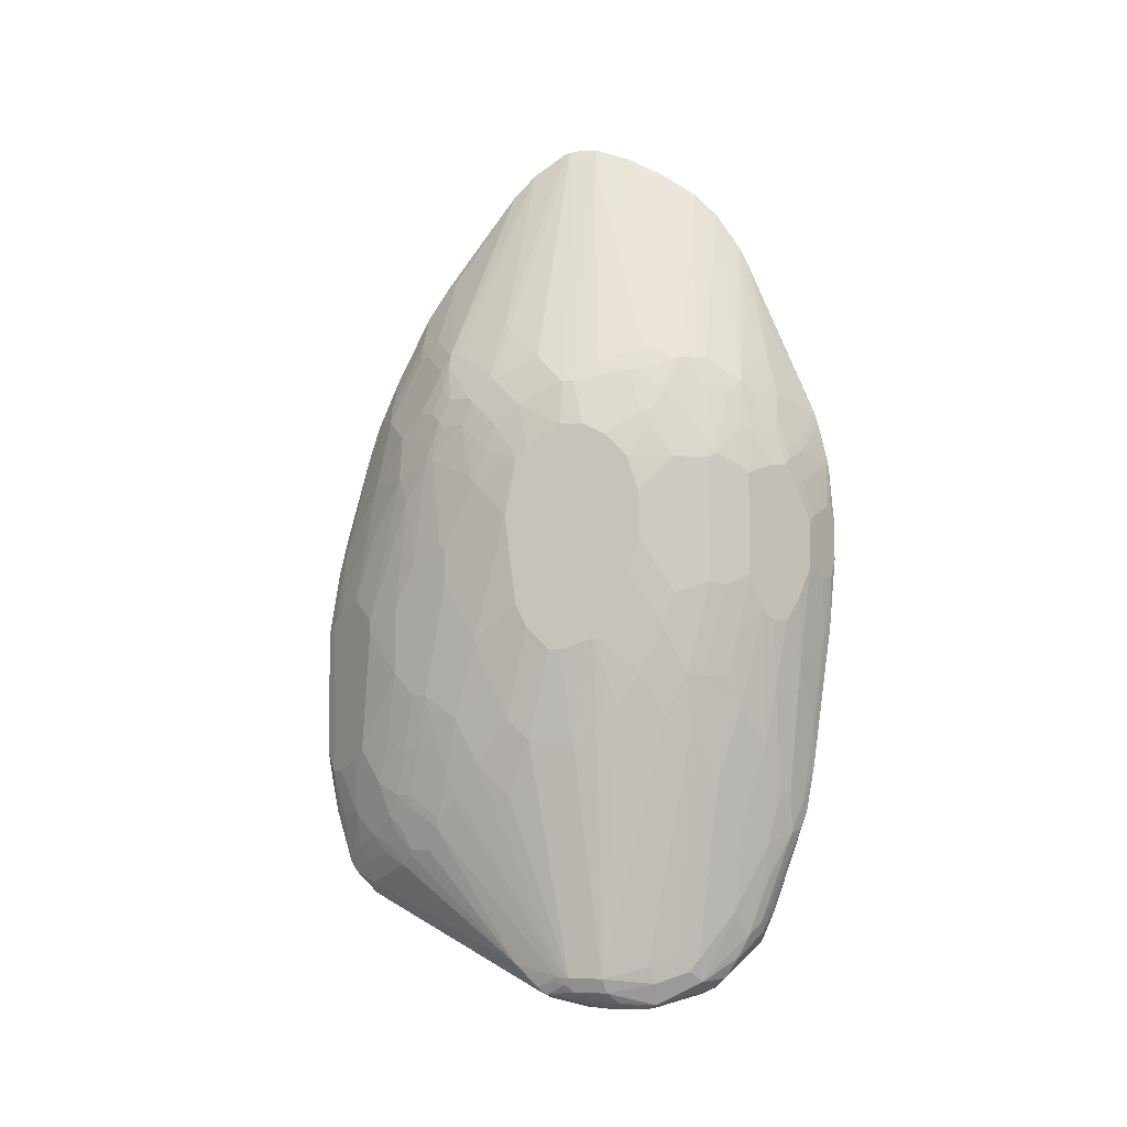
<metadata>
{"format":"obj","ext":"obj","renderer":"f3d","projection":"perspective","resolution":1024,"background":"white","views":[{"elev":-4.3,"azim":-78.8,"up":"+Y"}]}
</metadata>
<code>
v -0.3307 -0.1032 0.4415
v -0.3307 -0.04328 0.4415
v -0.3919 -0.1075 0.4109
v -0.354 -0.1264 0.4298
v -0.3414 -0.1327 0.4361
v -0.3307 -0.2234 0.432
v -0.3414 -0.01904 0.4361
v -0.354 -0.01279 0.4298
v -0.3919 -0.03168 0.4109
v -0.3307 0.06098 0.432
v -0.4046 -0.12 0.4045
v -0.3666 -0.1391 0.4235
v -0.3477 -0.2338 0.4235
v -0.3307 -0.3077 0.4215
v -0.335 0.06307 0.4298
v -0.4046 -0.04432 0.4045
v -0.373 0.04418 0.4109
v -0.4109 0.02514 0.3919
v -0.3307 0.06827 0.4304
v -0.4235 -0.177 0.3855
v -0.4046 -0.2908 0.3855
v -0.3856 -0.2149 0.4045
v -0.3477 -0.3855 0.4045
v -0.3307 -0.4595 0.4025
v -0.3307 0.1058 0.4217
v -0.3307 0.1359 0.4146
v -0.3919 0.0821 0.3919
v -0.4235 0.01249 0.3855
v -0.4299 0.06307 0.373
v -0.4425 -0.2149 0.3666
v -0.4046 -0.5184 0.3476
v -0.3856 -0.4993 0.3666
v -0.3856 -0.3666 0.3855
v -0.3477 -0.5184 0.3855
v -0.3319 -0.5404 0.3888
v -0.3307 -0.5392 0.3893
v -0.3307 0.156 0.4083
v -0.3319 0.1563 0.4077
v -0.3888 0.09951 0.3888
v -0.4425 0.05042 0.3666
v -0.4267 0.08047 0.3697
v -0.4299 0.12 0.354
v -0.4804 -0.1959 0.3287
v -0.4614 -0.2149 0.3476
v -0.4425 -0.3287 0.3476
v -0.4425 -0.4235 0.3287
v -0.4046 -0.5942 0.3287
v -0.3666 -0.5752 0.3666
v -0.3414 -0.5689 0.3792
v -0.3307 -0.5961 0.3703
v -0.3307 0.4212 0.2951
v -0.3698 0.1374 0.3888
v -0.3509 0.308 0.3318
v -0.3888 0.2512 0.3318
v -0.4077 0.1754 0.3508
v -0.4267 0.1374 0.3508
v -0.4614 0.05042 0.3476
v -0.4994 0.03153 0.3097
v -0.4425 0.1074 0.3476
v -0.4804 0.1074 0.3097
v -0.4994 -0.2338 0.2907
v -0.4804 -0.3666 0.2907
v -0.4994 -0.1391 0.3097
v -0.4425 -0.5563 0.2907
v -0.4235 -0.708 0.2718
v -0.3888 -0.6921 0.3128
v -0.3856 -0.651 0.3287
v -0.3856 -0.708 0.3097
v -0.3825 -0.7238 0.3065
v -0.3698 -0.6732 0.3318
v -0.3698 -0.73 0.3128
v -0.3509 -0.7491 0.3128
v -0.3319 -0.7111 0.3318
v -0.3307 -0.7099 0.3324
v -0.3307 0.458 0.2773
v -0.3888 0.3271 0.2939
v -0.4646 0.1943 0.2939
v -0.5057 0.04418 0.297
v -0.531 0.05682 0.2465
v -0.512 0.03778 0.2844
v -0.4836 0.1374 0.2939
v -0.4867 0.12 0.297
v -0.4994 -0.3097 0.2718
v -0.5183 -0.158 0.2718
v -0.4994 -0.3666 0.2528
v -0.4804 -0.4804 0.2528
v -0.512 -0.1327 0.2844
v -0.531 -0.1517 0.2465
v -0.4425 -0.7839 0.2149
v -0.4267 -0.8249 0.218
v -0.3888 -0.7491 0.2939
v -0.3888 -0.787 0.2749
v -0.3445 -0.7617 0.3065
v -0.3307 -0.7644 0.3093
v -0.3307 -0.7379 0.3207
v -0.3307 0.5149 0.2394
v -0.3319 0.4598 0.2749
v -0.3319 0.5167 0.237
v -0.4836 0.2322 0.237
v -0.4836 0.1754 0.2749
v -0.5247 0.06307 0.2591
v -0.5263 0.07809 0.2465
v -0.5263 0.1351 0.2086
v -0.5499 0.05682 0.1896
v -0.5215 0.08047 0.256
v -0.5183 -0.3097 0.2339
v -0.4994 -0.4235 0.2339
v -0.512 -0.4172 0.2086
v -0.5499 -0.1706 0.1896
v -0.531 -0.3034 0.2086
v -0.4457 -0.8059 0.1991
v -0.4394 -0.7996 0.2117
v -0.4457 -0.8249 0.1801
v -0.4457 -0.8628 0.1422
v -0.4235 -0.8407 0.1959
v -0.3888 -0.8438 0.218
v -0.3856 -0.8218 0.2528
v -0.3825 -0.7996 0.2686
v -0.3477 -0.7839 0.2907
v -0.3307 -0.7839 0.2907
v -0.3307 0.5529 0.2015
v -0.3319 0.5546 0.1991
v -0.4836 0.2512 0.218
v -0.5025 0.2322 0.1991
v -0.5025 0.1754 0.237
v -0.5073 0.173 0.2276
v -0.531 0.1706 0.1706
v -0.5452 0.1351 0.1516
v -0.5073 0.2298 0.1896
v -0.5247 0.1769 0.1833
v -0.5499 0.1136 0.1516
v -0.5689 0.05682 0.1137
v -0.5689 -0.0001484 0.1327
v -0.512 -0.4551 0.1896
v -0.4741 -0.7965 0.1327
v -0.4551 -0.7775 0.1896
v -0.5499 -0.2276 0.1706
v -0.5689 -0.07601 0.1327
v -0.531 -0.3414 0.1896
v -0.4646 -0.8249 0.1422
v -0.4804 -0.8407 0.06321
v -0.4614 -0.8597 0.08217
v -0.4488 -0.866 0.1074
v -0.4362 -0.8724 0.1137
v -0.4172 -0.8724 0.1327
v -0.3603 -0.8533 0.2086
v -0.3666 -0.8407 0.2339
v -0.3825 -0.8376 0.2307
v -0.3307 -0.8218 0.2528
v -0.3307 0.5576 0.1967
v -0.3319 0.5926 0.1422
v -0.3366 0.5523 0.1896
v -0.5499 0.1327 0.1327
v -0.5263 0.2109 0.1327
v -0.531 0.2085 0.1137
v -0.5073 0.2488 0.1516
v -0.3366 0.5902 0.1327
v -0.5689 0.09475 0.07579
v -0.4931 -0.8154 0.05683
v -0.531 -0.3793 0.1706
v -0.5499 -0.3034 0.1327
v -0.5689 -0.1327 0.1137
v -0.4804 -0.8407 0.006236
v -0.4614 -0.8597 0.06321
v -0.4362 -0.8724 0.05683
v -0.3603 -0.8724 0.1327
v -0.3951 -0.8691 0.1485
v -0.3307 -0.8533 0.1896
v -0.3307 -0.8509 0.1991
v -0.354 -0.8471 0.2212
v -0.3366 -0.8438 0.218
v -0.3307 -0.8362 0.2276
v -0.3307 0.5956 0.1398
v -0.3307 0.6063 0.1196
v -0.512 0.2465 0.1327
v -0.531 0.2274 0.05683
v -0.5499 0.1895 0.01891
v -0.5499 0.1706 0.05683
v -0.3366 0.6091 0.09475
v -0.3307 0.6281 0.07579
v -0.4994 0.2717 0.1327
v -0.3307 0.6092 0.1137
v -0.5689 0.1136 0.03787
v -0.4931 -0.8154 -5.369e-05
v -0.5499 -0.3602 0.09475
v -0.5499 -0.3793 0.07579
v -0.5499 -0.3982 0.05683
v -0.5499 -0.4172 0.01891
v -0.5689 -0.2465 0.05683
v -0.4678 -0.8471 -0.04417
v -0.4867 -0.828 -0.006344
v -0.4488 -0.866 0.05054
v -0.4551 -0.8533 -0.03788
v -0.4172 -0.8724 0.01891
v -0.3603 -0.8724 0.1137
v -0.335 -0.8597 0.1327
v -0.3307 -0.8575 0.1327
v -0.3307 -0.848 0.2063
v -0.3307 0.6472 0.01891
v -0.3414 0.6257 0.01891
v -0.5499 0.1895 -5.369e-05
v -0.5689 0.1136 -5.369e-05
v -0.4931 -0.7965 -0.01892
v -0.4883 -0.8154 -0.02126
v -0.5499 -0.4172 -0.05684
v -0.531 -0.512 -0.09477
v -0.531 -0.4931 -0.1137
v -0.531 -0.4551 -0.1516
v -0.5689 -0.2655 -5.369e-05
v -0.4836 -0.8249 -0.02369
v -0.4693 -0.8344 -0.05918
v -0.4646 -0.8438 -0.05208
v -0.4551 -0.8407 -0.06313
v -0.4551 -0.8471 -0.05055
v -0.3307 -0.6933 -0.3834
v -0.3983 -0.8533 -0.03788
v -0.3983 -0.8724 0.01891
v -0.3888 -0.8676 0.009471
v -0.3509 -0.8676 0.1043
v -0.335 -0.8597 0.1137
v -0.3307 -0.8575 0.1137
v -0.3307 0.6472 -0.01892
v -0.3366 0.6353 -0.02836
v -0.3414 0.6257 -0.01892
v -0.5452 0.199 -0.009489
v -0.5452 0.1801 -0.04741
v -0.5499 0.1706 -0.03788
v -0.5499 0.1516 -0.0758
v -0.5689 0.07571 -0.05684
v -0.5073 -0.531 -0.192
v -0.512 -0.512 -0.1896
v -0.4883 -0.5689 -0.2299
v -0.4693 -0.7965 -0.09719
v -0.5689 -0.2655 -0.01892
v -0.5499 -0.3793 -0.09477
v -0.531 -0.3793 -0.1896
v -0.3509 -0.6732 -0.384
v -0.3319 -0.6921 -0.384
v -0.3307 -0.704 -0.3579
v -0.3888 -0.8486 -0.04741
v -0.3307 -0.6744 -0.4024
v -0.3509 -0.8486 0.009471
v -0.3509 -0.8297 -0.06637
v -0.3307 -0.8288 -0.02962
v -0.3414 -0.8605 0.09475
v -0.3307 0.6431 -0.03627
v -0.4883 0.2939 -0.1043
v -0.5263 0.2369 -0.04741
v -0.5263 0.2181 -0.08533
v -0.5452 0.1611 -0.08533
v -0.5499 0.1327 -0.09477
v -0.5689 0.05682 -0.0758
v -0.4931 -0.5499 -0.2275
v -0.512 -0.474 -0.2085
v -0.4741 -0.512 -0.2845
v -0.4693 -0.531 -0.2868
v -0.4693 -0.6069 -0.2489
v -0.4646 -0.6162 -0.2512
v -0.4457 -0.6162 -0.2891
v -0.4267 -0.6353 -0.3081
v -0.5689 -0.2276 -0.05684
v -0.5499 -0.3034 -0.1327
v -0.512 -0.4172 -0.2275
v -0.5499 -0.2465 -0.1516
v -0.512 -0.3414 -0.2464
v -0.3698 -0.6353 -0.384
v -0.3319 -0.6542 -0.4219
v -0.3319 -0.6732 -0.403
v -0.3307 -0.7062 -0.3524
v -0.3414 -0.8225 -0.0758
v -0.3307 -0.6553 -0.4213
v -0.3414 -0.8414 -5.369e-05
v -0.3307 -0.8145 -0.0758
v -0.3307 0.6052 -0.09324
v -0.4812 0.3033 -0.1137
v -0.5191 0.2085 -0.1327
v -0.5263 0.199 -0.1233
v -0.5452 0.1422 -0.1043
v -0.5499 0.1136 -0.1137
v -0.5499 0.07571 -0.1327
v -0.5499 0.01889 -0.1516
v -0.5689 -0.03808 -0.09477
v -0.4931 -0.4361 -0.2655
v -0.4804 -0.4361 -0.2907
v -0.4614 -0.512 -0.3097
v -0.4425 -0.5499 -0.3287
v -0.4504 -0.5689 -0.3058
v -0.4504 -0.6069 -0.2868
v -0.4425 -0.5878 -0.3097
v -0.4235 -0.6069 -0.3287
v -0.4046 -0.5878 -0.3666
v -0.4077 -0.6162 -0.346
v -0.5689 -0.1896 -0.0758
v -0.531 -0.1517 -0.2085
v -0.4994 -0.3414 -0.2718
v -0.5263 -0.08538 -0.2181
v -0.3666 -0.6069 -0.4045
v -0.3319 -0.6353 -0.4314
v -0.3307 -0.6341 -0.4329
v -0.3307 -0.653 -0.4228
v -0.3307 0.5673 -0.1312
v -0.4599 0.256 -0.2181
v -0.4693 0.256 -0.1991
v -0.5191 0.1706 -0.1706
v -0.5263 0.1801 -0.1422
v -0.5452 0.1232 -0.1233
v -0.5452 0.08523 -0.1422
v -0.5452 0.02841 -0.1612
v -0.531 -0.0949 -0.2085
v -0.4614 -0.4172 -0.3287
v -0.4425 -0.4931 -0.3476
v -0.4235 -0.5689 -0.3476
v -0.3856 -0.5499 -0.4045
v -0.4931 -0.3034 -0.2845
v -0.4804 -0.3034 -0.3097
v -0.5073 0.06634 -0.237
v -0.5073 -0.1044 -0.256
v -0.4994 -0.1138 -0.2718
v -0.5183 -0.0949 -0.2339
v -0.4931 -0.1896 -0.2845
v -0.3477 -0.5499 -0.4424
v -0.3307 -0.5499 -0.4574
v -0.3307 0.4053 -0.2536
v -0.3461 0.4077 -0.237
v -0.403 0.2939 -0.256
v -0.4046 0.2654 -0.2718
v -0.4614 0.2274 -0.2339
v -0.4693 0.2369 -0.2181
v -0.5002 0.1706 -0.2085
v -0.5263 0.1611 -0.1612
v -0.5263 0.1232 -0.1801
v -0.4235 -0.4361 -0.3855
v -0.4046 -0.4551 -0.4045
v -0.4046 -0.531 -0.3855
v -0.3666 -0.474 -0.4424
v -0.3477 -0.474 -0.4614
v -0.4804 -0.1896 -0.3097
v -0.4425 -0.2276 -0.3666
v -0.5073 0.1232 -0.2181
v -0.5002 0.1327 -0.2275
v -0.5002 0.07571 -0.2464
v -0.4994 0.05682 -0.2528
v -0.4804 -0.0001484 -0.2907
v -0.3319 -0.4836 -0.4693
v -0.3307 -0.4824 -0.4699
v -0.3307 0.3483 -0.2916
v -0.3461 0.3507 -0.2749
v -0.3651 0.2939 -0.2939
v -0.3856 0.2654 -0.2907
v -0.4425 0.2274 -0.2528
v -0.4812 0.1895 -0.2275
v -0.4614 0.1516 -0.2718
v -0.5073 0.1611 -0.1991
v -0.3856 -0.4551 -0.4235
v -0.3477 -0.2085 -0.4614
v -0.3307 -0.4421 -0.4765
v -0.4425 -0.2085 -0.3666
v -0.4812 0.1516 -0.2464
v -0.4622 0.1136 -0.2845
v -0.4812 0.09475 -0.2655
v -0.4614 0.03778 -0.3097
v -0.3307 -0.4675 -0.4724
v -0.3307 0.2346 -0.3484
v -0.3651 0.1801 -0.3508
v -0.3856 0.1516 -0.3476
v -0.4425 0.1136 -0.3097
v -0.3856 -0.1896 -0.4235
v -0.3307 -0.2276 -0.4765
v -0.4046 -0.1706 -0.4045
v -0.3666 -0.1896 -0.4424
v -0.3477 -0.0949 -0.4424
v -0.4235 -0.05697 -0.3666
v -0.4425 0.03778 -0.3287
v -0.3307 0.1516 -0.3841
v -0.3666 0.1327 -0.3666
v -0.3856 0.01889 -0.3855
v -0.4046 0.03778 -0.3666
v -0.3307 -0.1138 -0.4574
v -0.4046 -0.05697 -0.3855
v -0.3477 -0.01904 -0.4235
v -0.3307 0.09222 -0.4031
v -0.3307 -0.03808 -0.4385
f 225 249 226
f 228 250 278
f 226 228 227
f 226 250 228
f 226 277 250
f 226 249 277
f 225 248 249
f 228 278 251
f 228 251 252
f 211 238 212
f 230 253 232
f 230 231 253
f 231 254 253
f 232 253 255
f 232 255 256
f 232 256 287
f 232 287 288
f 232 288 257
f 223 248 225
f 232 257 233
f 228 252 229
f 223 247 248
f 213 215 214
f 222 246 223
f 233 257 258
f 211 237 238
f 212 238 215
f 212 215 213
f 215 239 240
f 215 240 216
f 215 238 268
f 215 268 241
f 216 240 217
f 217 240 218
f 218 242 219
f 218 240 243
f 218 243 244
f 218 244 242
f 219 242 272
f 219 272 245
f 219 245 221
f 219 221 220
f 221 245 244
f 223 246 247
f 233 258 259
f 255 285 256
f 233 260 237
f 247 249 248
f 250 277 305
f 250 305 278
f 251 278 306
f 251 306 279
f 251 279 252
f 252 279 280
f 252 280 281
f 252 281 282
f 253 254 283
f 253 283 255
f 254 263 283
f 255 283 284
f 255 284 285
f 256 286 287
f 256 285 286
f 257 288 259
f 211 233 237
f 257 259 258
f 247 277 249
f 247 276 277
f 247 275 276
f 246 275 247
f 235 261 293
f 235 293 262
f 236 263 254
f 236 262 264
f 236 264 265
f 236 265 263
f 237 260 266
f 237 266 267
f 237 267 268
f 233 259 260
f 237 268 238
f 239 270 243
f 239 243 240
f 241 268 267
f 241 267 271
f 242 244 272
f 243 270 244
f 244 270 273
f 244 245 272
f 246 274 275
f 239 269 270
f 208 254 231
f 157 180 179
f 208 262 236
f 165 193 194
f 166 195 220
f 166 220 196
f 166 196 168
f 168 196 197
f 169 198 170
f 170 198 171
f 171 198 172
f 175 181 199
f 165 190 193
f 175 199 200
f 176 200 177
f 177 200 224
f 177 224 201
f 177 201 202
f 177 202 183
f 180 199 181
f 184 203 204
f 184 204 191
f 184 205 206
f 175 200 176
f 184 206 207
f 165 192 190
f 164 192 165
f 259 288 289
f 155 178 158
f 156 157 179
f 156 179 180
f 156 180 181
f 156 181 175
f 157 174 182
f 157 182 180
f 158 178 177
f 164 190 192
f 158 177 183
f 159 161 185
f 159 185 186
f 159 186 187
f 159 187 188
f 159 188 205
f 159 205 184
f 161 189 185
f 163 190 164
f 163 191 190
f 159 160 161
f 208 236 254
f 184 207 208
f 185 189 186
f 201 224 223
f 201 223 225
f 201 225 226
f 201 226 227
f 201 227 202
f 202 227 228
f 202 228 229
f 203 230 204
f 203 208 231
f 200 223 224
f 203 231 230
f 204 232 233
f 204 233 211
f 204 211 210
f 205 234 261
f 205 261 235
f 205 235 208
f 205 208 207
f 205 207 206
f 208 235 262
f 204 230 232
f 184 208 203
f 199 223 200
f 196 221 197
f 186 189 187
f 187 189 188
f 188 189 209
f 188 209 234
f 188 234 205
f 190 191 210
f 190 210 211
f 190 211 212
f 190 212 213
f 199 222 223
f 190 213 214
f 191 204 210
f 193 214 215
f 193 215 216
f 193 216 217
f 193 217 194
f 195 217 218
f 195 218 219
f 195 219 220
f 196 220 221
f 190 214 193
f 259 289 290
f 365 376 377
f 260 290 291
f 327 358 351
f 328 351 329
f 329 351 358
f 329 358 340
f 329 340 339
f 329 339 353
f 330 353 339
f 330 339 331
f 332 338 357
f 332 357 369
f 332 369 367
f 332 367 354
f 332 354 333
f 333 354 336
f 333 336 335
f 336 354 367
f 336 367 355
f 336 355 368
f 336 368 356
f 327 352 358
f 327 366 352
f 327 350 366
f 327 351 328
f 316 341 342
f 316 342 318
f 316 318 317
f 318 342 343
f 318 343 337
f 318 337 320
f 318 320 319
f 321 336 322
f 322 336 344
f 336 356 344
f 322 344 345
f 323 347 324
f 324 347 348
f 324 348 325
f 325 348 349
f 325 349 326
f 326 349 365
f 326 365 366
f 326 366 350
f 326 350 327
f 323 346 347
f 337 343 357
f 340 358 359
f 340 359 360
f 363 374 364
f 364 374 365
f 365 374 375
f 365 375 376
f 155 177 178
f 365 377 366
f 366 377 373
f 368 371 378
f 369 372 379
f 361 373 372
f 369 379 370
f 371 379 377
f 371 377 376
f 371 376 380
f 371 380 378
f 372 373 377
f 372 377 379
f 374 381 375
f 375 381 380
f 375 380 376
f 370 379 371
f 316 340 341
f 361 366 373
f 359 366 361
f 340 360 341
f 341 361 342
f 341 360 361
f 342 361 343
f 343 361 357
f 344 356 362
f 344 362 345
f 346 363 364
f 346 364 348
f 359 361 360
f 346 348 347
f 348 365 349
f 352 366 359
f 352 359 358
f 355 367 369
f 355 369 370
f 355 370 371
f 355 371 368
f 357 361 372
f 357 372 369
f 348 364 365
f 316 339 340
f 316 331 339
f 315 338 332
f 276 303 304
f 278 305 330
f 278 330 306
f 279 306 307
f 279 307 280
f 280 307 308
f 280 308 281
f 281 308 296
f 281 296 309
f 276 305 277
f 281 309 282
f 283 295 284
f 284 310 311
f 284 311 285
f 284 295 310
f 285 311 286
f 286 312 290
f 286 290 289
f 286 289 288
f 286 288 287
f 282 309 294
f 286 311 312
f 276 304 305
f 274 303 275
f 260 291 292
f 260 292 266
f 262 293 264
f 263 265 283
f 264 293 282
f 264 282 294
f 264 294 265
f 265 295 283
f 265 294 296
f 275 303 276
f 265 296 295
f 266 291 297
f 266 297 267
f 267 297 298
f 267 298 299
f 267 299 300
f 267 300 271
f 269 273 270
f 274 301 302
f 274 302 303
f 266 292 291
f 259 290 260
f 290 312 291
f 291 334 313
f 304 329 353
f 304 353 330
f 304 330 305
f 306 330 331
f 306 331 307
f 307 331 308
f 308 331 316
f 310 332 311
f 310 315 332
f 304 328 329
f 311 332 333
f 311 334 312
f 313 334 333
f 313 333 335
f 313 335 336
f 313 336 321
f 314 320 337
f 314 337 315
f 315 337 357
f 315 357 338
f 311 333 334
f 291 312 334
f 303 328 304
f 302 328 303
f 291 313 297
f 294 309 296
f 295 296 314
f 295 314 315
f 295 315 310
f 296 308 316
f 296 316 317
f 296 317 318
f 296 318 319
f 302 324 325
f 296 319 320
f 297 313 298
f 298 313 321
f 298 321 299
f 299 321 322
f 301 323 324
f 301 324 302
f 302 325 326
f 302 326 327
f 302 327 328
f 296 320 314
f 155 176 177
f 71 91 72
f 154 175 155
f 29 41 56
f 29 56 42
f 29 42 59
f 29 59 40
f 30 43 44
f 30 44 45
f 31 45 46
f 31 46 47
f 31 47 48
f 31 48 32
f 32 48 34
f 32 34 33
f 34 48 35
f 35 48 49
f 35 49 36
f 36 49 50
f 37 51 38
f 38 52 39
f 38 51 53
f 29 39 41
f 27 39 29
f 26 39 27
f 26 38 39
f 13 24 14
f 15 19 25
f 15 25 26
f 15 26 27
f 15 27 17
f 17 27 18
f 18 27 29
f 18 29 40
f 18 40 28
f 38 53 54
f 20 30 21
f 21 45 31
f 21 31 32
f 21 32 33
f 21 33 23
f 23 33 34
f 23 34 24
f 24 34 35
f 24 35 36
f 26 37 38
f 21 30 45
f 38 54 55
f 38 55 52
f 39 52 56
f 49 74 50
f 51 75 54
f 51 54 53
f 52 55 56
f 54 75 76
f 54 76 77
f 54 77 55
f 55 77 56
f 56 77 59
f 49 73 74
f 57 60 58
f 58 82 78
f 58 78 79
f 58 79 80
f 58 80 87
f 58 87 63
f 59 77 60
f 60 81 82
f 60 77 81
f 61 83 62
f 58 60 82
f 13 23 24
f 49 72 73
f 48 71 49
f 39 56 41
f 40 57 58
f 40 59 60
f 40 60 57
f 42 56 59
f 43 61 62
f 43 62 46
f 43 46 45
f 43 45 44
f 49 71 72
f 43 63 61
f 46 64 47
f 47 64 65
f 47 65 66
f 47 66 67
f 47 67 48
f 48 67 68
f 48 68 69
f 48 69 70
f 48 70 71
f 46 62 64
f 61 63 84
f 13 21 23
f 12 22 13
f 1 269 239
f 1 239 215
f 1 215 241
f 1 241 271
f 1 271 300
f 1 300 299
f 1 299 322
f 1 322 345
f 1 345 362
f 1 362 356
f 1 356 368
f 1 368 378
f 1 378 382
f 1 382 381
f 1 381 374
f 1 374 363
f 1 363 346
f 1 346 323
f 1 323 301
f 1 273 269
f 1 244 273
f 1 221 244
f 1 197 221
f 378 380 382
f 1 2 9
f 1 9 3
f 1 3 4
f 1 4 5
f 1 5 6
f 1 6 14
f 1 14 24
f 1 24 36
f 1 301 274
f 1 36 50
f 1 74 95
f 1 95 94
f 1 94 120
f 1 120 149
f 1 149 172
f 1 172 198
f 1 198 169
f 1 169 168
f 1 168 197
f 1 50 74
f 1 274 246
f 1 246 222
f 1 222 199
f 5 13 6
f 6 13 14
f 7 10 15
f 7 15 8
f 8 15 9
f 9 15 17
f 9 17 18
f 9 18 28
f 9 28 16
f 5 12 13
f 10 19 15
f 11 28 40
f 11 40 58
f 11 58 63
f 11 63 43
f 11 43 30
f 11 30 20
f 11 20 21
f 11 21 22
f 11 22 12
f 11 16 28
f 13 22 21
f 4 12 5
f 3 9 16
f 1 199 180
f 1 180 182
f 1 182 174
f 1 174 173
f 1 173 150
f 1 150 121
f 1 121 96
f 1 96 75
f 1 75 51
f 3 16 11
f 1 51 37
f 1 26 25
f 1 25 19
f 1 19 10
f 1 10 2
f 2 7 8
f 2 8 9
f 2 10 7
f 3 11 12
f 3 12 4
f 1 37 26
f 61 84 106
f 61 106 83
f 62 83 106
f 122 152 129
f 122 129 124
f 122 124 123
f 124 129 126
f 124 126 125
f 127 153 128
f 127 130 129
f 127 129 154
f 127 154 155
f 127 155 153
f 128 153 131
f 129 156 154
f 129 152 157
f 129 157 156
f 131 153 132
f 132 153 158
f 132 158 183
f 132 183 202
f 132 202 229
f 122 151 152
f 122 150 151
f 121 150 122
f 117 120 119
f 110 137 161
f 110 161 139
f 111 135 140
f 111 140 113
f 111 136 135
f 113 140 114
f 114 141 142
f 114 142 143
f 114 143 144
f 132 229 252
f 114 144 145
f 114 146 116
f 114 116 115
f 114 140 141
f 116 147 148
f 116 148 117
f 116 146 147
f 117 148 147
f 117 147 149
f 117 149 120
f 114 145 146
f 132 252 282
f 132 282 293
f 132 293 261
f 144 194 217
f 144 217 195
f 144 195 166
f 144 166 145
f 145 166 167
f 145 167 146
f 146 167 166
f 146 166 168
f 146 168 169
f 144 165 194
f 146 169 170
f 147 170 149
f 149 170 171
f 149 171 172
f 150 173 151
f 151 173 174
f 151 174 157
f 151 157 152
f 153 155 158
f 154 156 175
f 146 170 147
f 109 138 137
f 142 144 143
f 142 164 165
f 132 261 234
f 132 234 209
f 132 209 189
f 132 189 162
f 132 162 138
f 132 138 133
f 134 139 135
f 135 159 140
f 135 139 160
f 142 165 144
f 135 160 159
f 137 162 189
f 137 189 161
f 139 161 160
f 140 159 141
f 141 163 164
f 141 164 142
f 141 159 184
f 141 184 191
f 141 191 163
f 137 138 162
f 109 137 110
f 108 136 111
f 108 135 136
f 75 97 77
f 75 77 76
f 77 97 98
f 77 98 99
f 77 99 100
f 77 100 81
f 78 101 79
f 78 82 101
f 79 101 102
f 75 98 97
f 79 102 103
f 79 104 109
f 79 109 88
f 79 88 87
f 79 87 80
f 81 105 82
f 81 100 105
f 82 105 101
f 84 88 110
f 84 110 106
f 79 103 104
f 85 106 107
f 75 96 98
f 72 95 73
f 62 106 85
f 62 85 86
f 62 86 89
f 62 89 65
f 62 65 64
f 63 87 88
f 63 88 84
f 65 89 90
f 65 90 91
f 73 95 74
f 65 91 66
f 66 68 67
f 68 91 69
f 69 71 70
f 69 91 71
f 72 91 92
f 72 92 118
f 72 118 93
f 72 93 94
f 72 94 95
f 66 91 68
f 155 175 176
f 85 107 86
f 86 108 89
f 100 125 105
f 101 105 102
f 102 105 126
f 102 126 103
f 103 127 128
f 103 128 104
f 103 126 129
f 103 129 130
f 103 130 127
f 99 125 100
f 104 128 131
f 104 132 133
f 104 133 138
f 104 138 109
f 105 125 126
f 106 110 108
f 106 108 107
f 108 110 139
f 108 139 134
f 108 134 135
f 104 131 132
f 86 107 108
f 99 124 125
f 98 123 99
f 88 109 110
f 89 111 112
f 89 112 90
f 89 108 111
f 90 112 111
f 90 111 113
f 90 113 114
f 90 114 115
f 90 115 116
f 99 123 124
f 90 116 117
f 90 92 91
f 92 117 118
f 93 119 94
f 93 118 117
f 93 117 119
f 94 119 120
f 96 121 122
f 96 122 98
f 98 122 123
f 90 117 92
f 380 381 382

</code>
